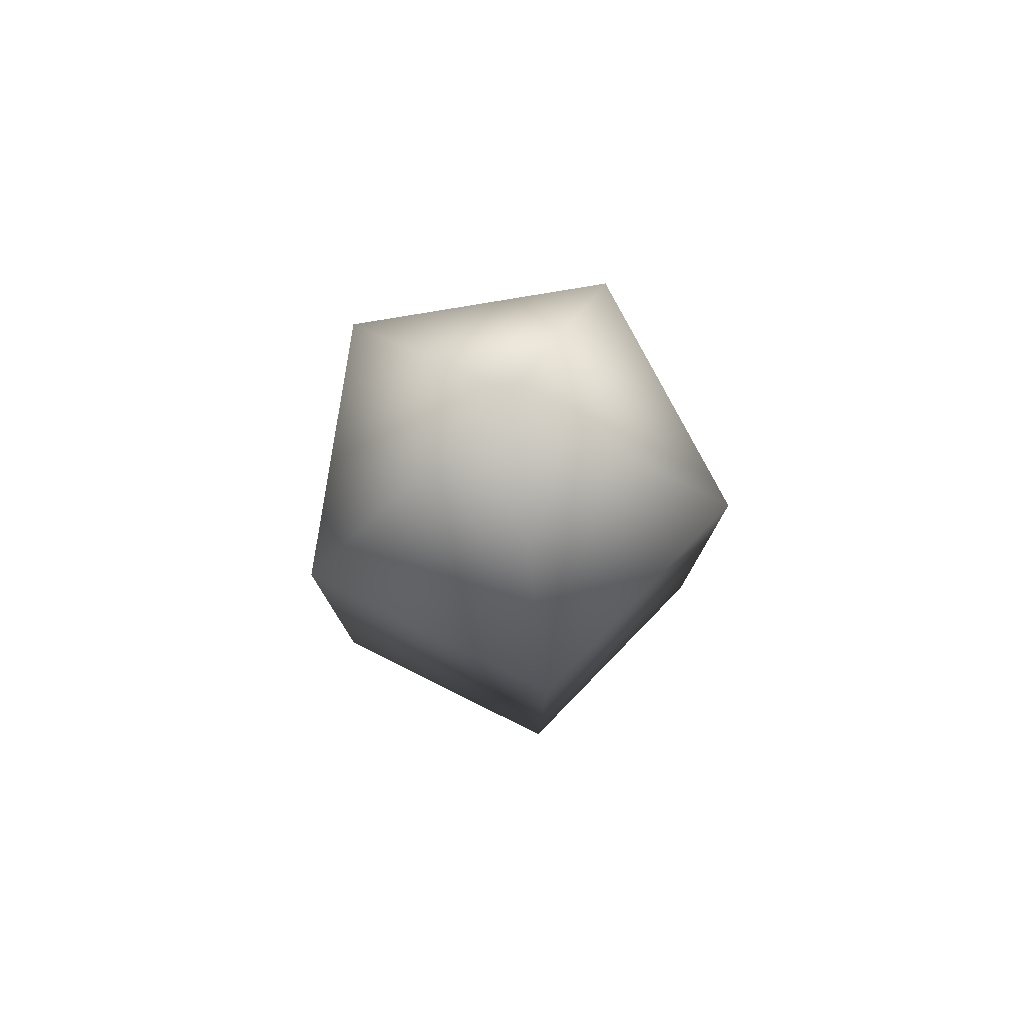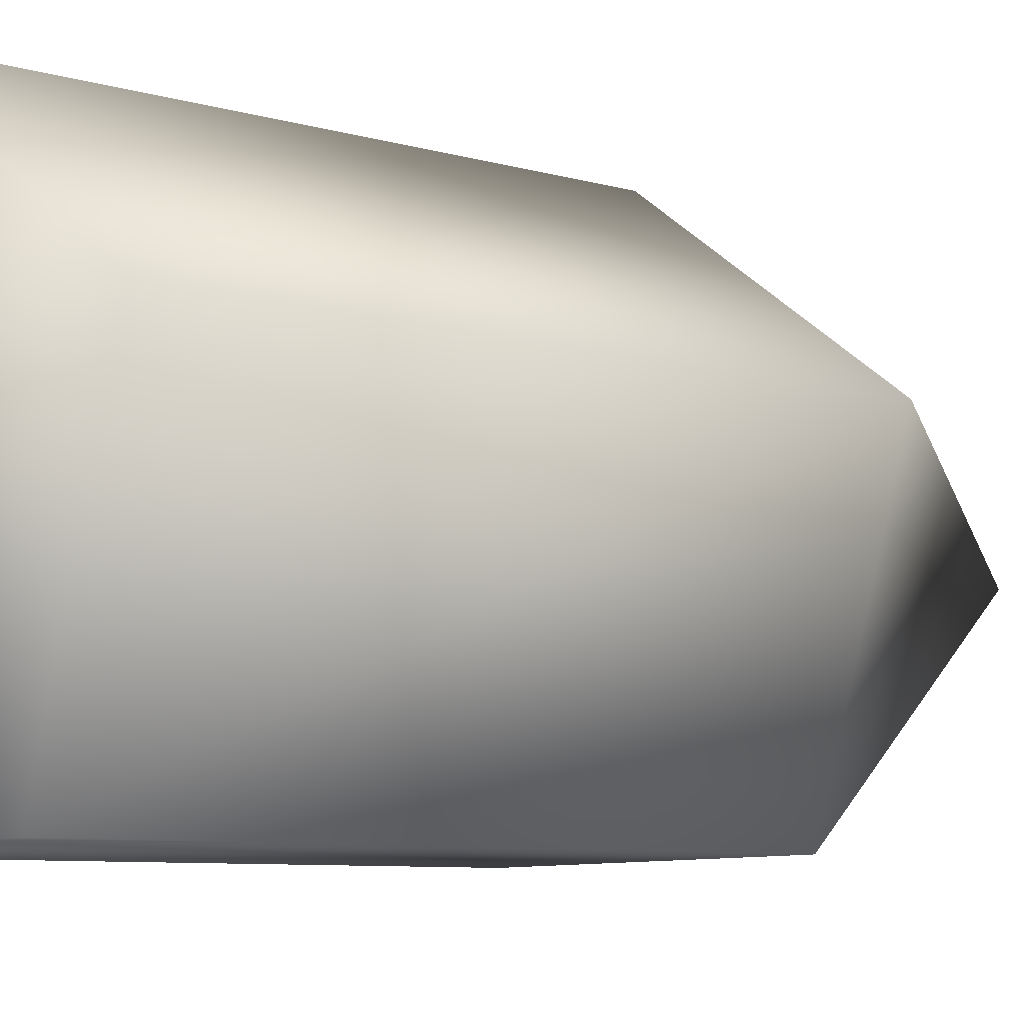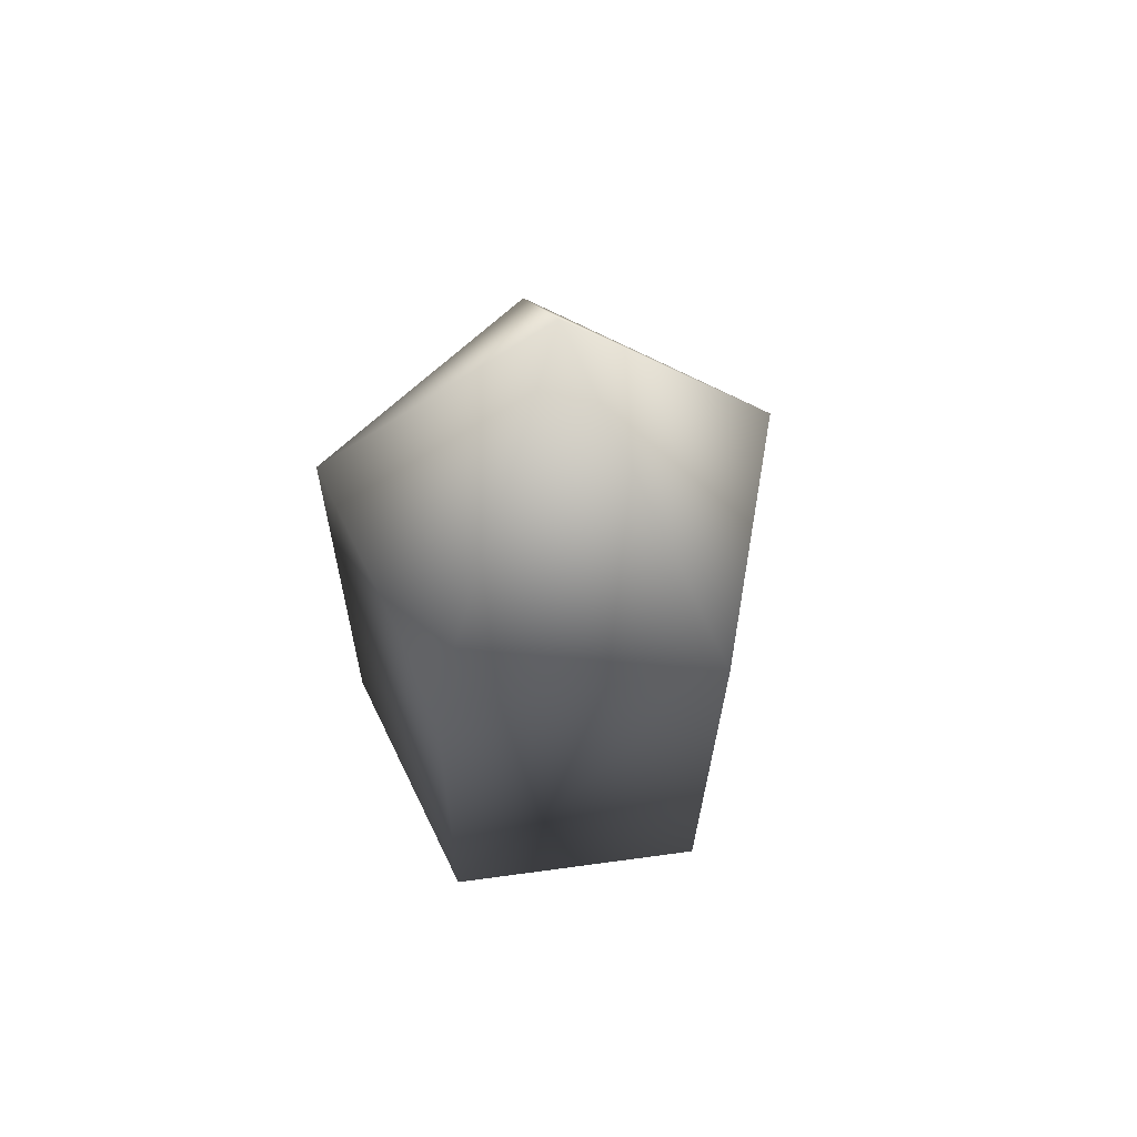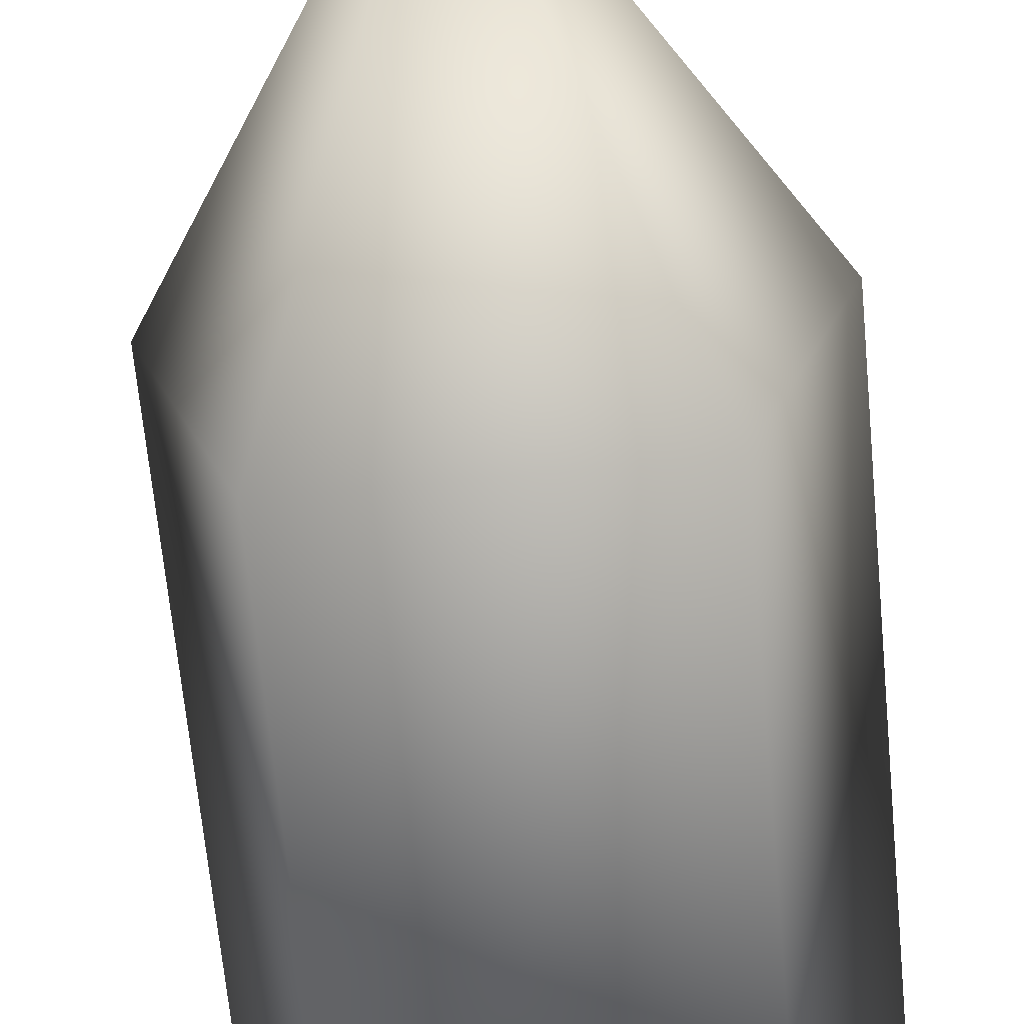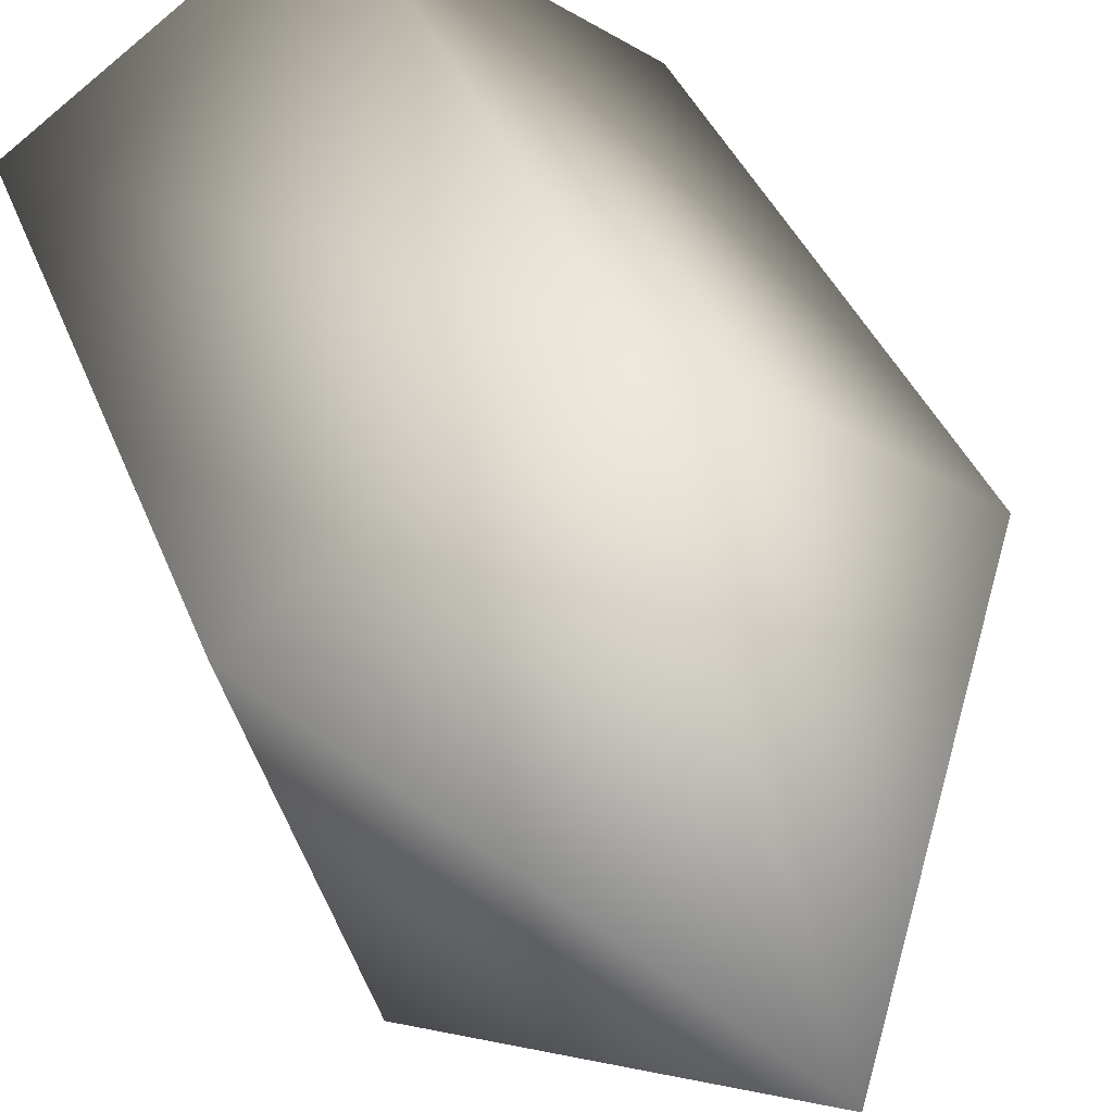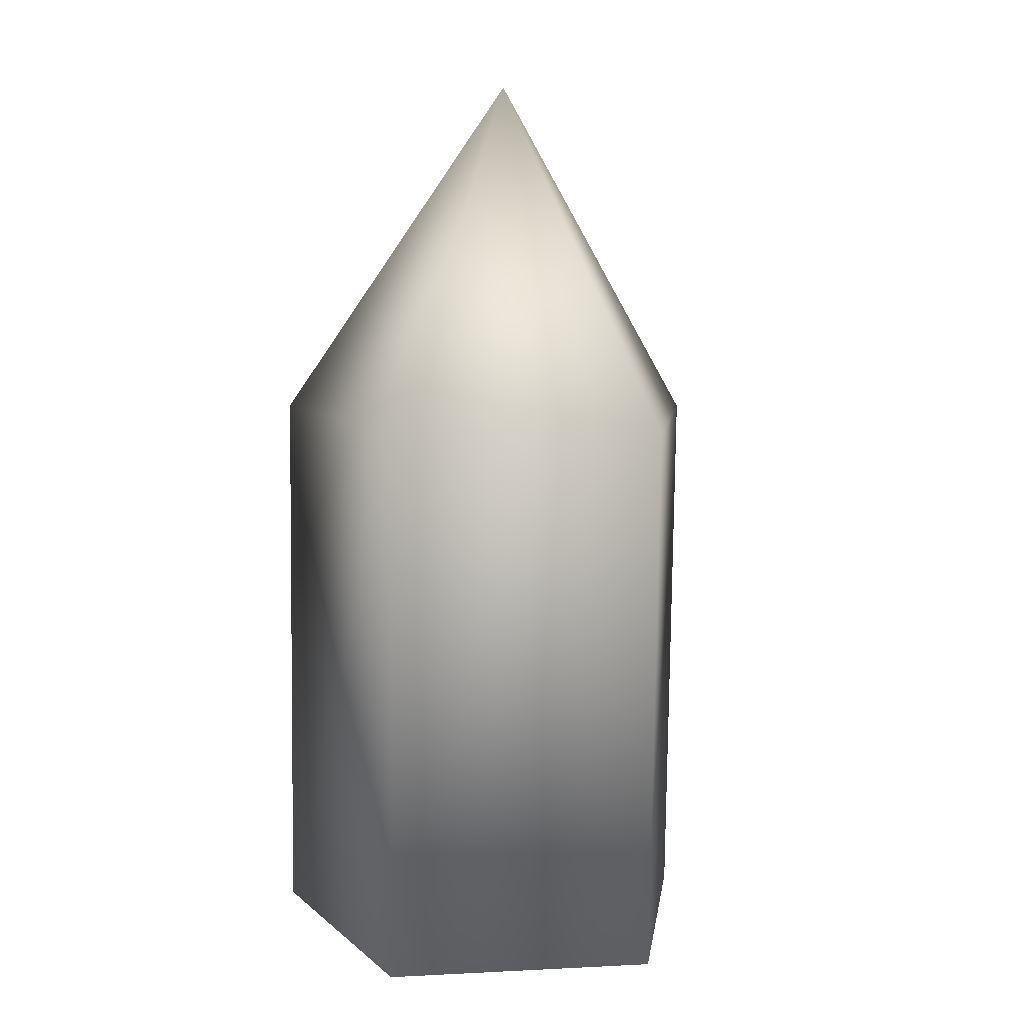
<metadata>
{"format":"obj","ext":"obj","renderer":"f3d","projection":"perspective","resolution":1024,"background":"white","views":[{"elev":78.2,"azim":170.3,"up":"+Z"},{"elev":-7.9,"azim":-133.1,"up":"+Y"},{"elev":65.0,"azim":135.9,"up":"+Z"},{"elev":-65.3,"azim":5.4,"up":"+Y"},{"elev":34.6,"azim":-17.9,"up":"+Y"},{"elev":9.9,"azim":62.0,"up":"+Z"}]}
</metadata>
<code>
o Cone.001
v -0.09892 -0.1395 -0.1649
v 1.3e-05 0.001843 0.08328
v -0.1597 0.04837 -0.1691
v 0.000168 0.1642 -0.1717
v 0.1598 0.048 -0.1691
v 0.09856 -0.1397 -0.165
v 0.1598 0.04228 -0.5776
v -0.09896 -0.1452 -0.5735
v -0.1598 0.04264 -0.5776
v 0.000127 0.1585 -0.5802
v 0.09852 -0.1454 -0.5735
f 1 2 3
f 4 2 5
f 6 2 1
f 3 2 4
f 5 2 6
f 4 5 7
f 7 8 9
f 4 10 9
f 3 9 8
f 6 1 8
f 5 6 11
f 10 4 7
f 9 10 7
f 7 11 8
f 3 4 9
f 1 3 8
f 11 6 8
f 7 5 11

</code>
